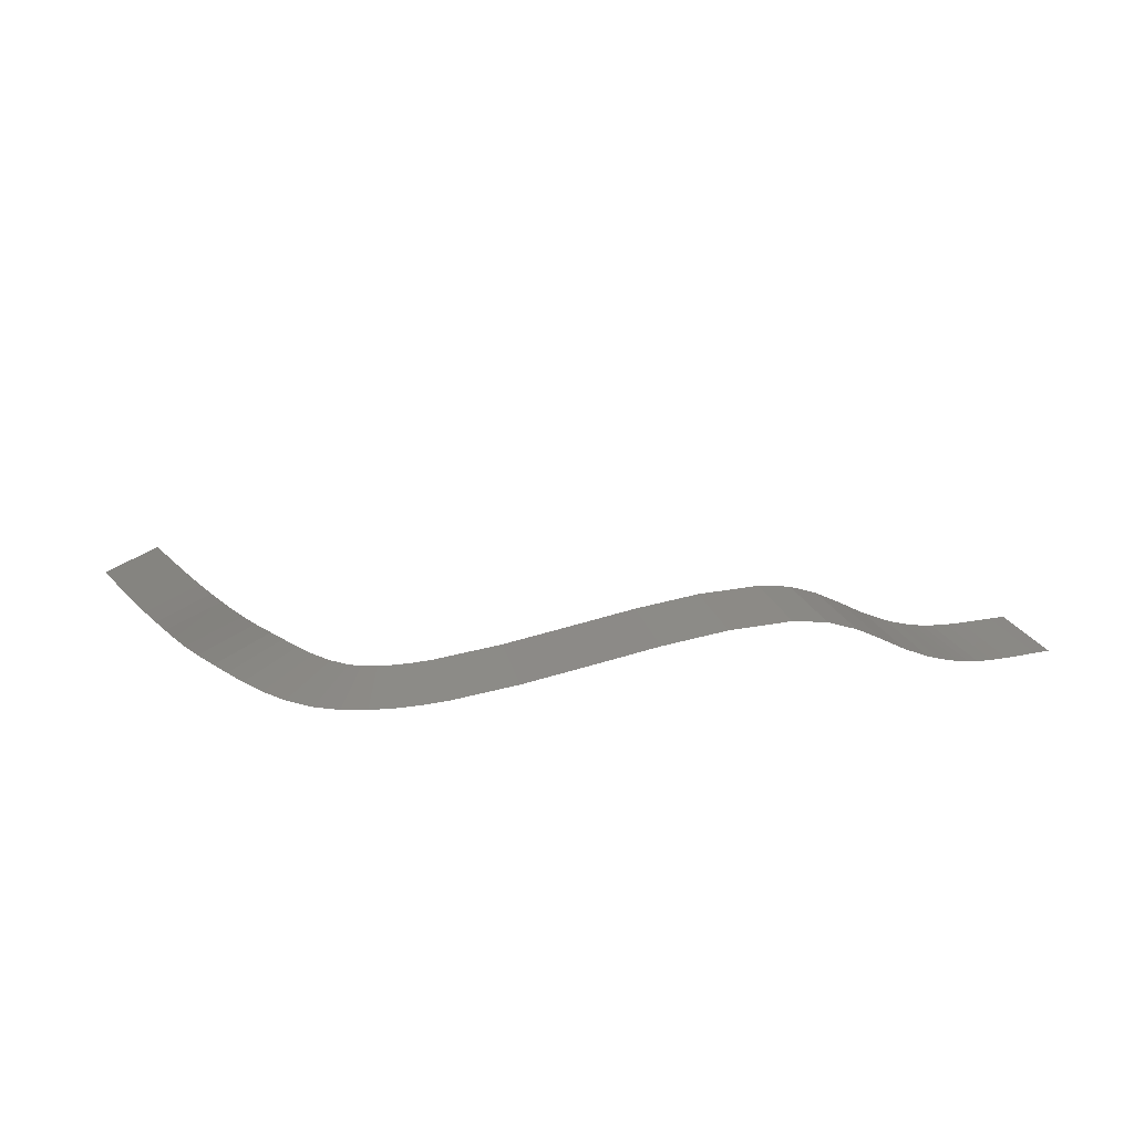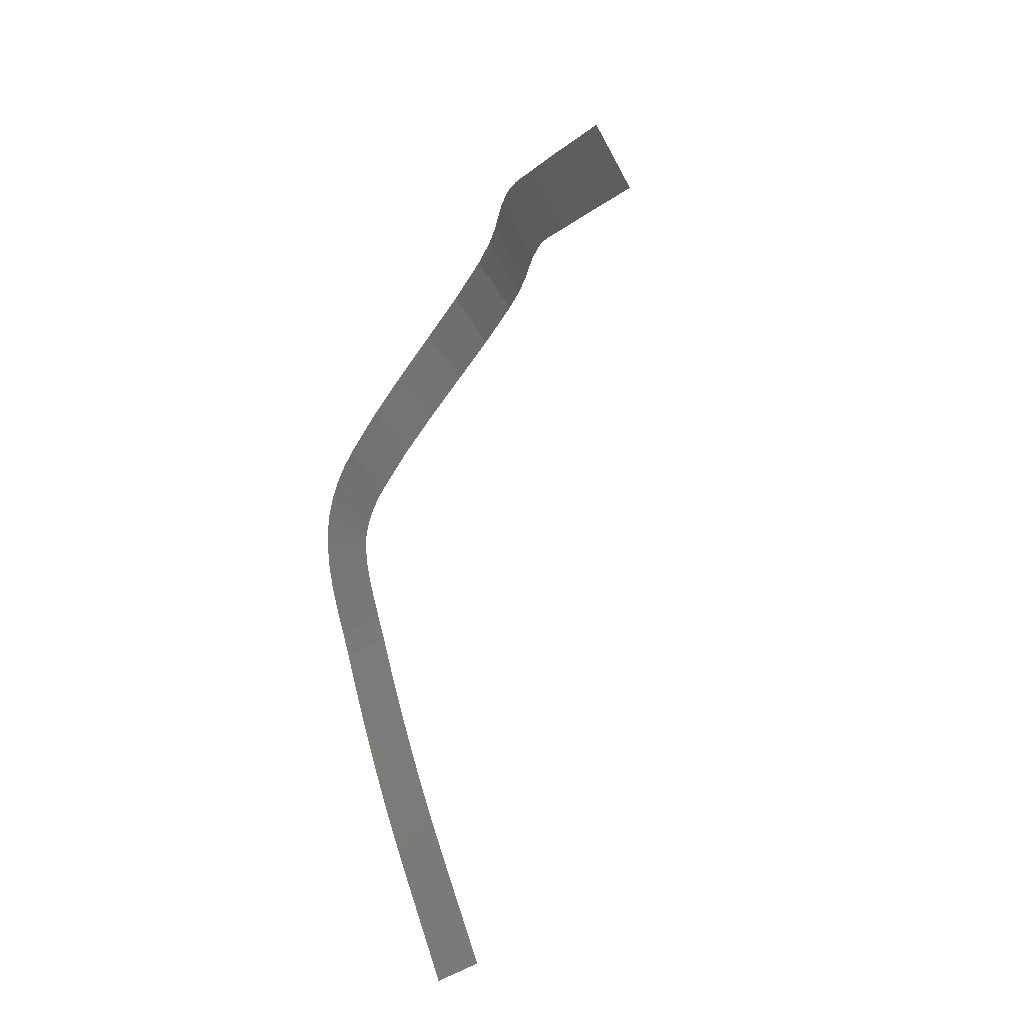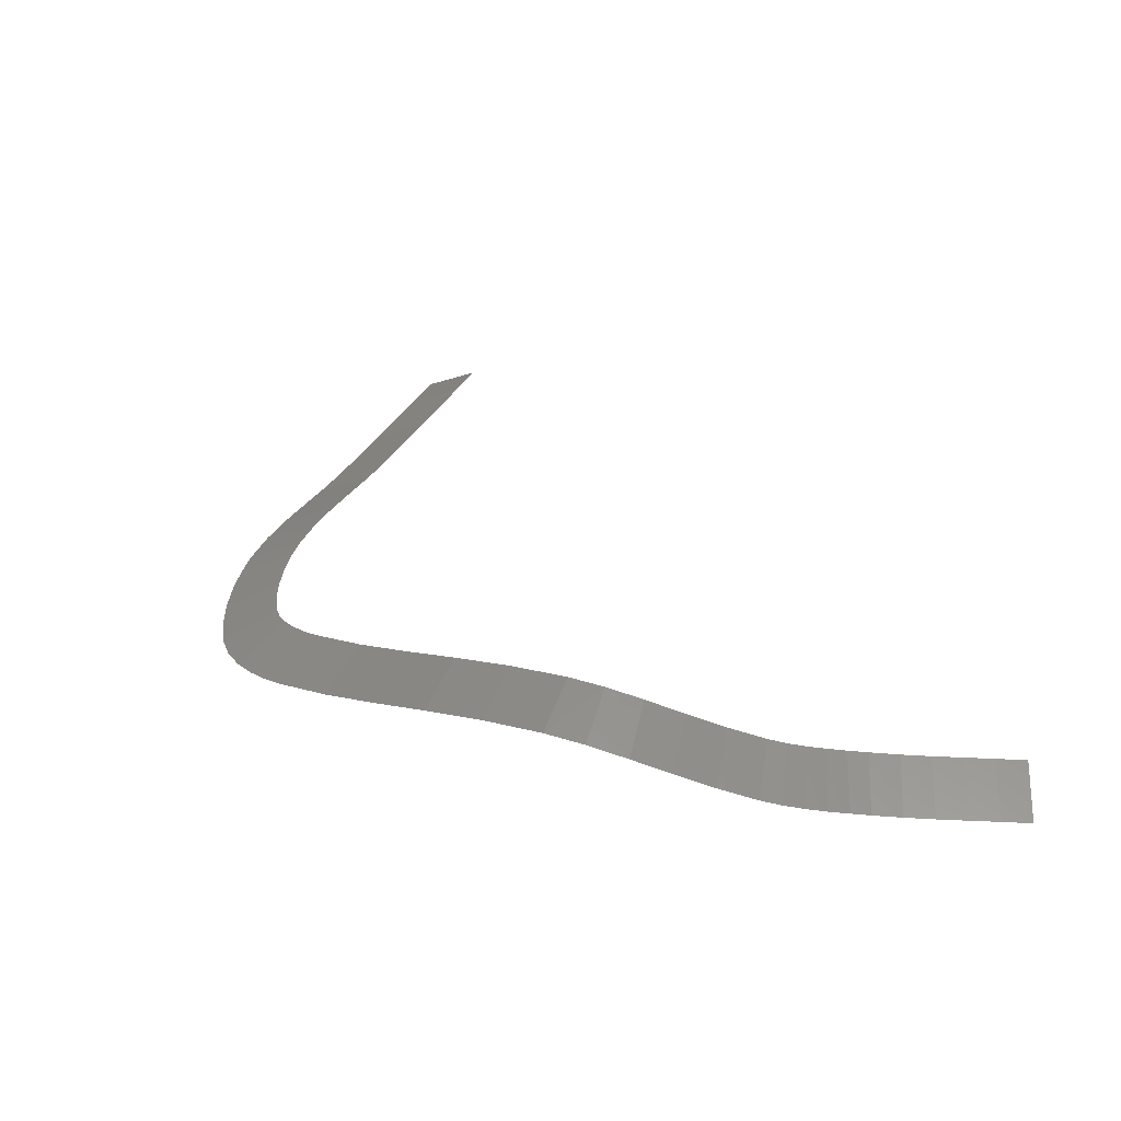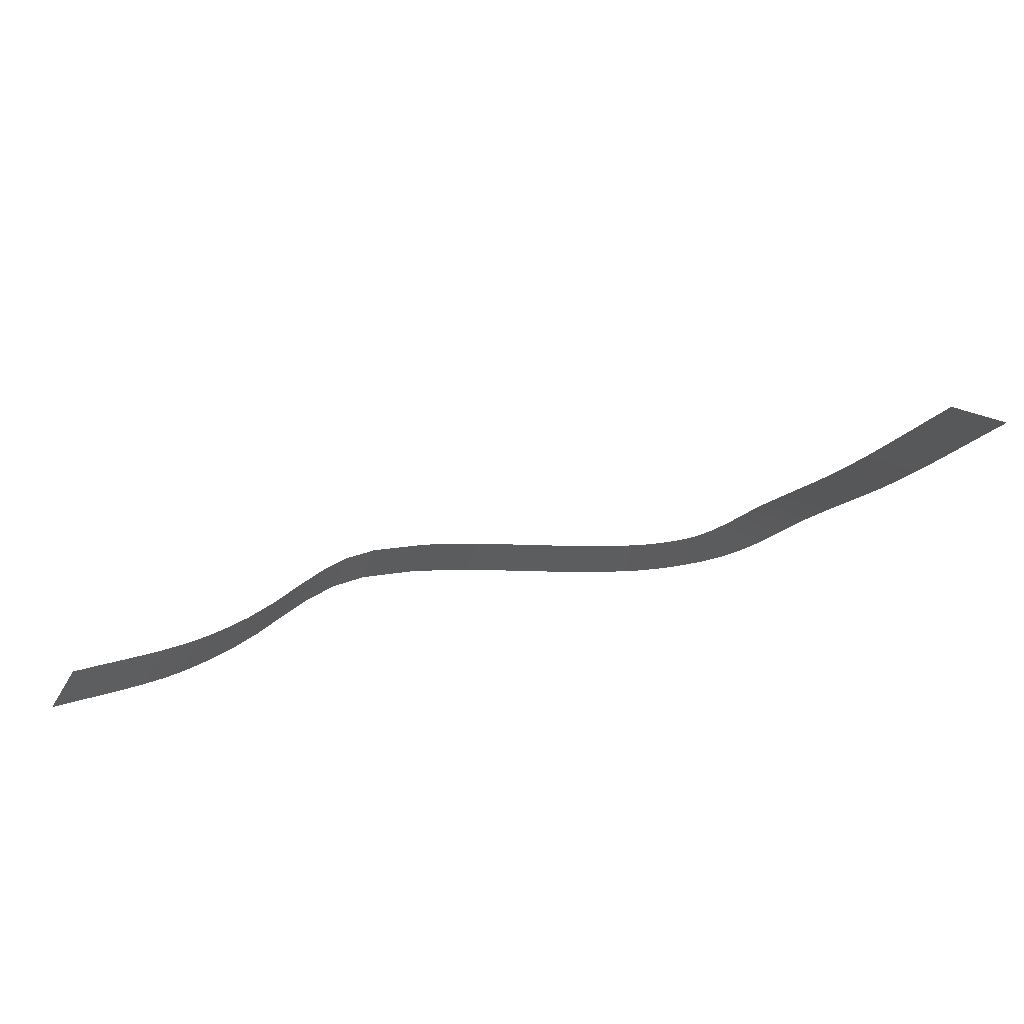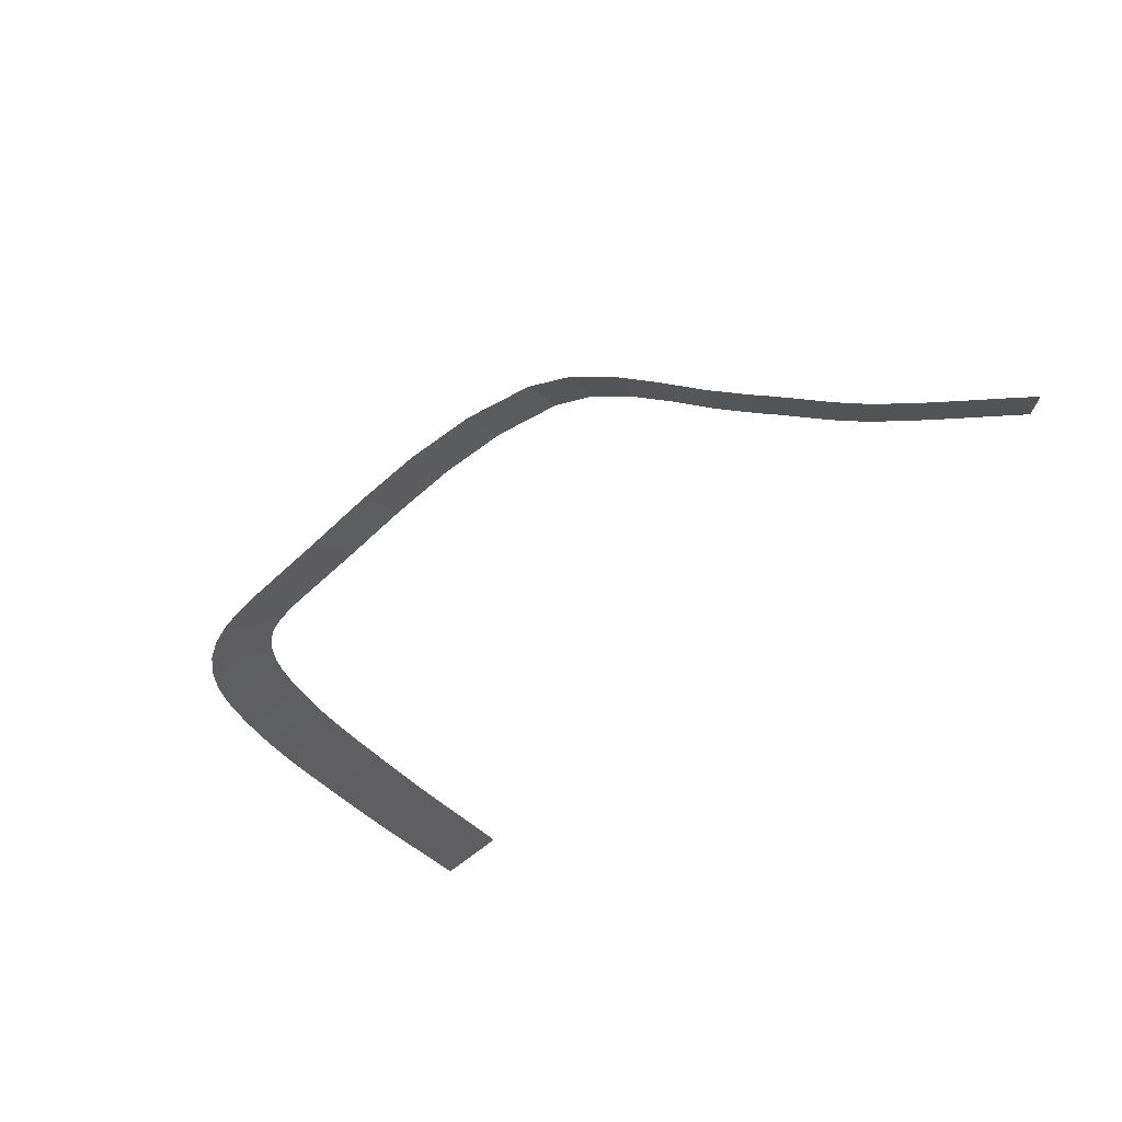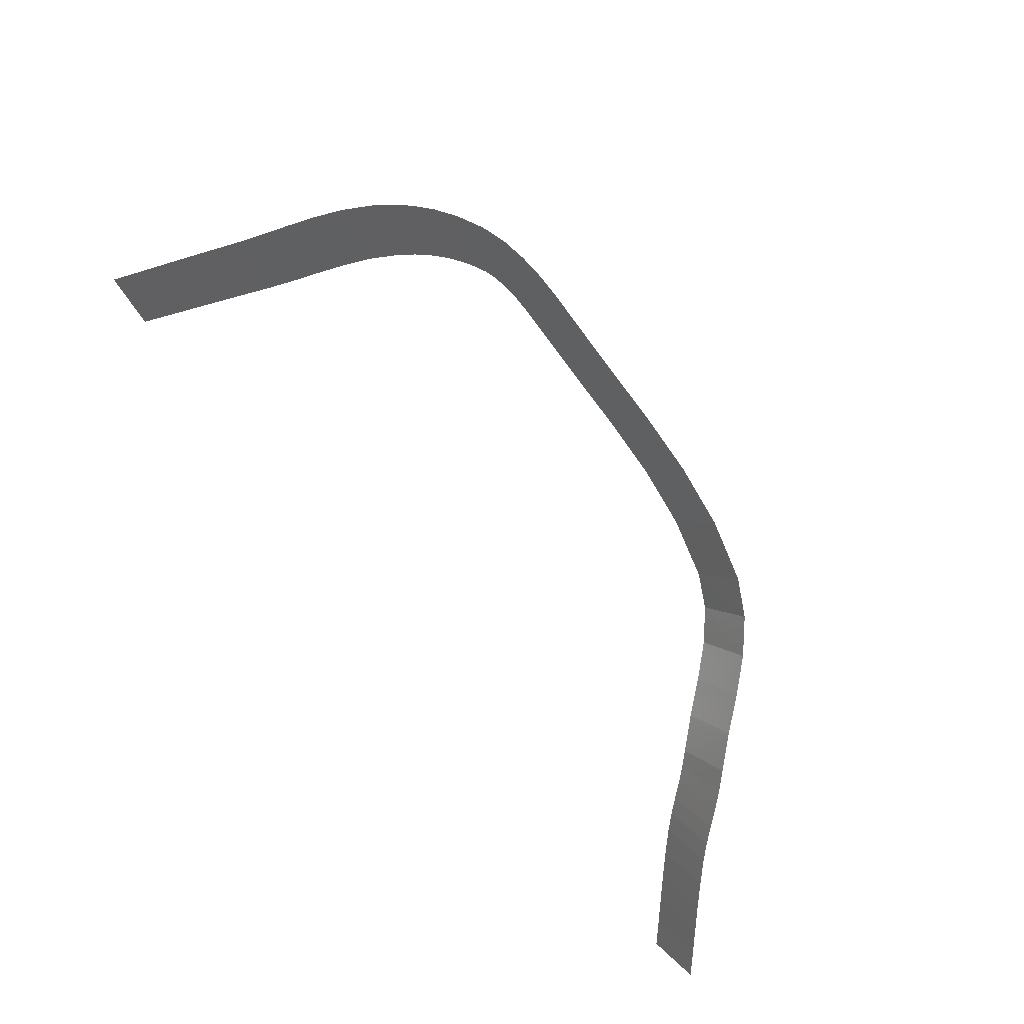
<metadata>
{"format":"stl","ext":"stl","renderer":"f3d","projection":"perspective","resolution":1024,"background":"white","views":[{"elev":76.5,"azim":-22.3,"up":"+Z"},{"elev":-58.0,"azim":53.1,"up":"+Z"},{"elev":-2.2,"azim":46.2,"up":"+Y"},{"elev":-72.7,"azim":170.7,"up":"+Z"},{"elev":-69.0,"azim":49.6,"up":"+Y"},{"elev":-64.8,"azim":-47.4,"up":"+Y"}]}
</metadata>
<code>
# stl→obj: 84 verts, 164 faces
v -63.52 -39.28 662.7
v -62.72 -39.64 662
v -63.14 -40.87 663.9
v -62.26 -41.26 663.1
v -61.5 -41.68 662.1
v -62 -40.04 661.1
v -64.46 -39 663.3
v -64.19 -40.55 664.5
v -61.29 -40.43 660.1
v -60.03 -42.43 660.2
v -60.55 -40.77 659.2
v -60.78 -42.09 661.1
v -59.61 -42.57 659.7
v -72.11 -38.08 664.8
v -70.1 -39.79 665.9
v -70.12 -38.29 664.6
v -72.13 -39.58 666.1
v -68.06 -39.99 665.6
v -68.17 -38.47 664.3
v -74.13 -39.29 666.3
v -74.04 -37.79 664.9
v -66.07 -40.22 665.2
v -66.27 -38.69 663.9
v -60.2 -40.89 658.8
v -78.86 -36.8 664.9
v -78.32 -37.4 665.4
v -77.18 -36.15 664.1
v -77.54 -35.67 663.6
v -79.31 -36.21 664.3
v -76.78 -36.59 664.4
v -77.65 -37.96 665.9
v -76.33 -36.98 664.8
v -58.76 -41.16 656.9
v -58.14 -41.22 656.2
v -58.06 -42.87 657.7
v -57.46 -42.93 657
v -78.16 -34.71 662.5
v -77.87 -35.17 663
v -80.01 -35.13 663.1
v -79.67 -35.66 663.8
v -55.6 -41.38 653.6
v -54.91 -43.09 654.4
v -55.26 -42.23 654
v -80.43 -34.44 662.1
v -59.87 -40.98 658.3
v -59.21 -42.68 659.1
v -58.83 -42.76 658.6
v -59.52 -41.05 657.8
v -59.15 -41.1 657.4
v -58.44 -42.82 658.1
v -74.82 -39.14 666.3
v -81.63 -31.92 658
v -79.43 -32.24 658.6
v -81.35 -32.55 659
v -81.07 -33.17 660.1
v -79.15 -32.86 659.6
v -79.71 -31.6 657.5
v -80.78 -33.78 661.1
v -78.86 -33.48 660.6
v -78.54 -34.08 661.6
v -82.87 -28.9 653.6
v -83.17 -28.15 652.5
v -80.95 -28.58 653.1
v -81.26 -27.83 652.1
v -80.65 -29.34 654.2
v -82.57 -29.66 654.7
v -82.21 -27.99 652.3
v -80.35 -30.11 655.3
v -80.03 -30.86 656.4
v -82.26 -30.43 655.8
v -81.95 -31.18 656.9
v -76.98 -38.37 666.2
v -76.26 -38.7 666.3
v -76.01 -37.18 664.9
v -75.6 -37.36 665
v -75.54 -38.95 666.3
v -75.11 -37.53 665
v -74.58 -37.68 665
v -56.87 -41.31 654.9
v -56.23 -41.34 654.3
v -56.19 -43.02 655.7
v -55.55 -43.05 655
v -56.83 -42.98 656.3
v -57.51 -41.27 655.6
f 1 2 3
f 4 5 2
f 2 5 6
f 2 6 4
f 1 4 2
f 7 3 1
f 7 1 8
f 8 1 3
f 3 4 1
f 4 6 5
f 9 10 11
f 9 11 12
f 12 11 10
f 10 13 11
f 12 10 9
f 5 12 6
f 6 12 9
f 6 9 5
f 5 9 12
f 8 3 7
f 14 15 16
f 14 16 17
f 17 16 15
f 15 18 16
f 16 18 19
f 17 15 14
f 20 17 21
f 21 17 14
f 21 14 20
f 20 14 17
f 16 19 15
f 22 8 23
f 23 8 7
f 23 7 22
f 22 7 8
f 18 23 22
f 15 19 18
f 18 22 19
f 19 22 23
f 19 23 18
f 11 13 24
f 25 26 27
f 28 27 29
f 28 25 27
f 27 26 30
f 30 31 32
f 29 27 25
f 33 34 35
f 35 34 36
f 26 31 30
f 25 30 26
f 27 30 25
f 37 38 39
f 37 40 38
f 41 42 43
f 42 41 43
f 39 40 37
f 29 25 28
f 39 38 40
f 40 28 29
f 44 37 39
f 33 36 34
f 13 45 46
f 46 47 45
f 45 47 48
f 45 48 46
f 24 45 13
f 11 24 10
f 10 24 13
f 13 46 24
f 24 46 45
f 46 48 47
f 49 35 33
f 49 33 50
f 50 33 35
f 35 36 33
f 50 35 49
f 47 50 48
f 48 50 49
f 48 49 47
f 47 49 50
f 51 21 20
f 52 53 54
f 54 55 53
f 53 55 56
f 53 56 54
f 54 56 55
f 57 53 52
f 38 28 40
f 38 29 28
f 52 54 57
f 57 54 53
f 55 58 56
f 59 60 58
f 58 60 44
f 44 39 60
f 60 39 37
f 59 44 60
f 56 58 59
f 56 59 55
f 55 59 58
f 58 44 59
f 61 62 63
f 63 62 64
f 65 63 66
f 66 63 61
f 64 62 67
f 62 64 67
f 62 61 64
f 64 61 63
f 66 61 65
f 65 61 63
f 68 69 70
f 70 69 71
f 71 52 69
f 69 52 57
f 70 71 68
f 68 71 69
f 68 65 70
f 70 65 66
f 70 66 68
f 68 66 65
f 60 37 44
f 72 73 74
f 74 73 75
f 74 75 72
f 72 75 73
f 73 76 75
f 31 74 72
f 26 32 31
f 31 72 32
f 32 72 74
f 32 74 31
f 75 76 77
f 76 78 51
f 51 20 78
f 78 20 21
f 78 21 51
f 77 78 76
f 75 77 73
f 73 77 76
f 76 51 77
f 77 51 78
f 30 32 26
f 40 29 38
f 3 2 4
f 69 57 71
f 71 57 52
f 79 80 81
f 81 80 82
f 41 80 42
f 42 80 82
f 80 41 82
f 82 41 42
f 81 82 79
f 79 82 80
f 36 83 34
f 34 83 84
f 84 79 83
f 83 79 81
f 83 81 84
f 84 81 79
f 83 36 84
f 84 36 34

</code>
